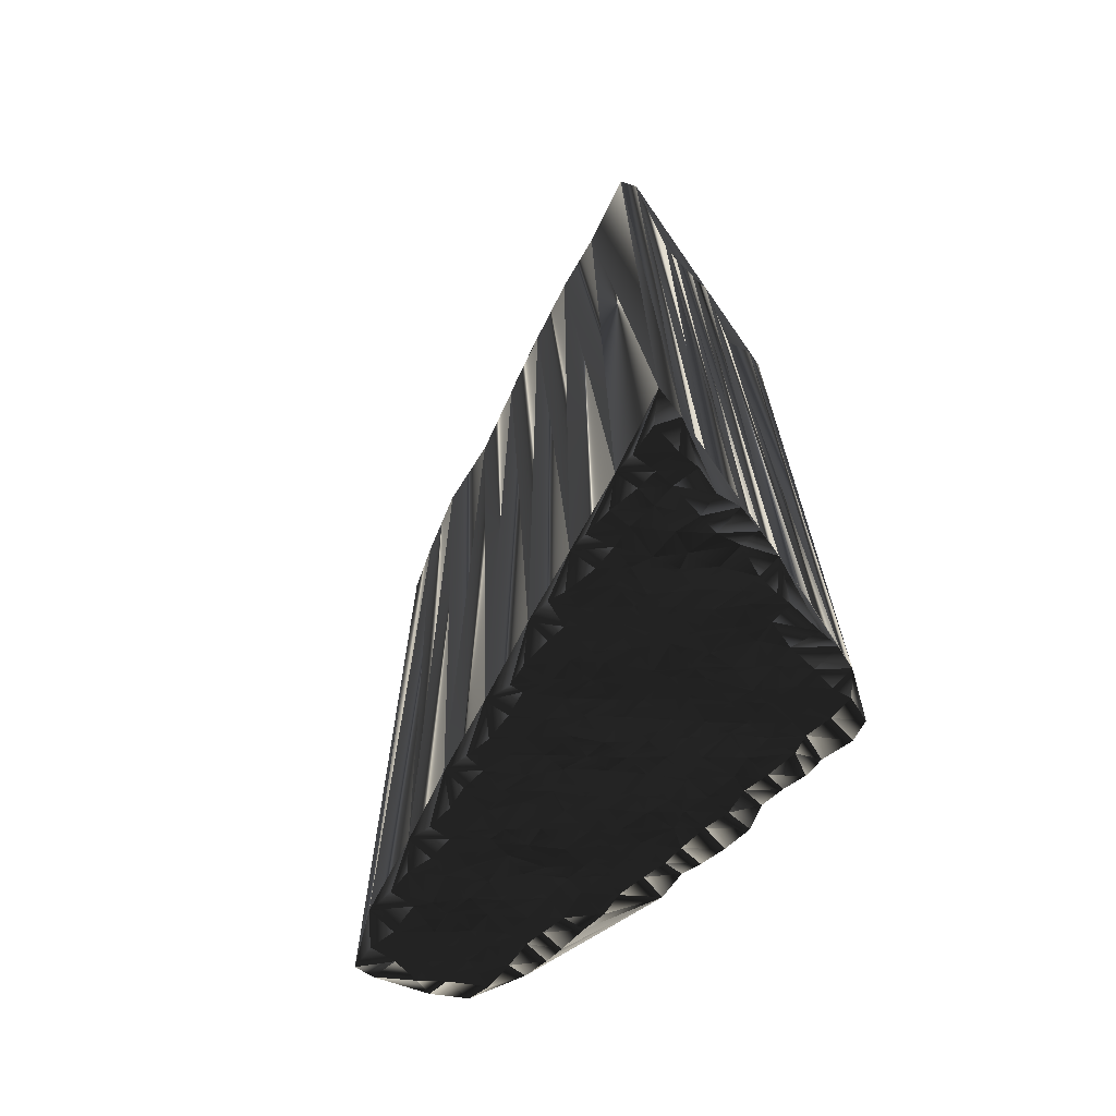
<metadata>
{"format":"obj","ext":"obj","renderer":"f3d","projection":"perspective","resolution":1024,"background":"white","views":[{"elev":-69.0,"azim":134.5,"up":"+Z"}]}
</metadata>
<code>
v 212.1 394.6 0.01566
v 212.3 395.5 0.106
v 212.2 396.1 -0.09281
v 212.1 397 -0.2276
v 212 397.9 0.0283
v 212.3 398.6 0.1751
v 212.2 399.3 0.286
v 212.2 400.2 -0.1292
v 212.2 400.8 0.1165
v 212 401.8 0.1347
v 212.2 402.5 -0.01073
v 213 389.8 0.09924
v 213 390.7 0.002536
v 212.9 391.2 0.06171
v 212.9 392.2 0.05202
v 212.9 393 0.03629
v 213.1 393.7 -0.06777
v 213 394.6 0.03928
v 213 395.4 -0.1581
v 212.9 396 0.01614
v 212.9 397 0.01976
v 212.8 397.8 0.07302
v 213 398.6 0.1017
v 212.9 399.4 0.02572
v 212.9 400.4 0.0362
v 213.1 401 -0.0746
v 213 401.8 0.04743
v 213.1 402.7 -0.03126
v 213.7 388.2 -0.08581
v 213.5 388.9 -0.02167
v 213.7 389.8 -0.09522
v 213.8 390.7 -0.01078
v 213.7 391.3 -0.05279
v 213.6 392 0.05485
v 213.9 393 0.01166
v 213.9 393.8 -0.007091
v 213.8 394.7 0.01219
v 213.8 395.3 0.1741
v 213.6 396.4 -0.1854
v 213.8 397 -0.1252
v 213.7 397.8 -0.1694
v 213.5 398.7 0.05243
v 213.8 399.4 -0.1246
v 213.7 400.2 0.1115
v 213.7 401 -0.07045
v 213.7 401.6 -0.01871
v 213.6 402.5 -0.04192
v 213.7 403.3 -0.05863
v 214.6 387.4 0.01695
v 214.5 388 0.08142
v 214.5 389 0.09364
v 214.6 389.8 -0.1259
v 214.5 390.5 0.001181
v 214.4 391.3 -0.002184
v 214.5 392.2 -0.08781
v 214.5 393 0.05511
v 214.5 393.7 -0.07459
v 214.5 394.7 -0.09168
v 214.6 395.3 -0.06717
v 214.5 396.2 -0.07587
v 214.3 396.9 -0.1461
v 214.4 397.7 -0.08606
v 214.6 398.5 -0.0301
v 214.6 399.5 0.02435
v 214.5 400 0.09592
v 214.6 400.9 0.03386
v 214.4 401.9 -0.04241
v 214.5 402.6 -0.1645
v 214.4 403.4 0.1107
v 215.2 387.5 0.01184
v 215.4 388.1 -0.005878
v 215.3 388.9 0.119
v 215.2 389.7 0.1565
v 215.3 390.6 -0.1055
v 215.3 391.1 0.07201
v 215.4 392.1 0.2305
v 215.1 392.8 0.1813
v 215.2 393.7 -0.01974
v 215.2 394.6 -0.1172
v 215.3 395.5 -0.04742
v 215.2 396.2 -0.0705
v 215.3 397 0.00787
v 215.3 397.8 0.000855
v 215.3 398.6 0.04298
v 215.3 399.2 0.154
v 215.3 400.2 -0.07263
v 215.2 400.9 -0.09966
v 215.3 401.8 0.01194
v 215.4 402.5 0.01962
v 215.2 403.4 -0.0861
v 216.2 386.7 -0.1292
v 216.1 387.5 -0.01969
v 216.2 388.1 -0.01132
v 215.9 389 0.009937
v 216.1 389.7 0.04023
v 216.1 390.6 -0.1308
v 216.1 391.4 -0.1926
v 216.2 392.3 0.2397
v 216.1 393 -0.01647
v 216.2 393.6 -0.0183
v 216.1 394.5 0.01133
v 216.1 395.3 -0.05649
v 216.1 396.3 0.07862
v 216.1 397 -0.1099
v 216 397.7 0.0408
v 216 398.6 0.106
v 216.2 399.4 0.1408
v 216.3 400.2 0.09858
v 216.1 400.9 -0.002524
v 216.1 401.9 0.2059
v 216.3 402.7 -0.03695
v 216.4 403.4 -0.1057
v 216.8 386.6 -0.08706
v 216.9 387.4 -0.09825
v 216.8 388.2 0.03854
v 217 389.2 0.0288
v 216.7 389.7 -0.101
v 217 390.6 0.02439
v 216.8 391.2 -0.04084
v 217 392.4 -0.04833
v 216.9 392.9 -0.02386
v 217.1 393.8 0.1795
v 216.8 394.7 -0.06187
v 217.1 395.4 0.1245
v 216.9 396.1 0.0764
v 217 396.9 -0.1889
v 217 397.7 0.1662
v 217.1 398.5 -0.02496
v 217 399.5 0.1077
v 216.8 400.2 -0.009228
v 216.9 400.8 -0.08557
v 216.9 401.8 -0.01897
v 217.1 402.6 -0.036
v 216.8 403.3 -0.02577
v 217.8 388.2 -0.02145
v 217.8 389.1 0.006463
v 217.9 389.9 0.08478
v 217.7 390.7 0.01029
v 217.8 391.5 -0.02835
v 217.6 392 0.04822
v 217.6 392.9 0.05553
v 217.8 393.8 -0.04222
v 217.7 394.6 0.005852
v 217.8 395.3 0.0563
v 217.7 396.3 -0.000346
v 217.9 397 0.0942
v 217.7 397.8 0.1111
v 217.8 398.4 0.05755
v 217.5 399.3 -0.02868
v 217.8 400.2 0.001842
v 217.5 401 -0.01286
v 217.7 401.8 -0.0211
v 217.6 402.7 -0.1012
v 217.5 403.3 0.1092
v 217.6 404.1 -0.004828
v 218.5 390.6 0.1466
v 218.5 391.4 -0.01211
v 218.5 392.3 -0.08857
v 218.6 393 0.06139
v 218.6 393.7 0.06914
v 218.4 394.6 0.07767
v 218.5 395.3 0.04667
v 218.6 396.2 -0.08358
v 218.6 397 0.05788
v 218.5 397.9 0.04953
v 218.7 398.5 -0.06542
v 218.4 399.4 -0.007114
v 218.4 400 -0.04081
v 218.5 401 -0.1029
v 218.5 401.8 -0.02651
v 218.4 402.7 0.1718
v 218.5 403.5 0.1869
v 218.5 404.2 -0.06715
v 219.4 393 -5.4e-05
v 219.3 393.7 0.08373
v 219.2 394.6 0.09963
v 219.3 395.4 0.1633
v 219.6 396.3 0.04863
v 219.3 397.1 -0.01381
v 219.4 397.9 -0.09496
v 219.2 398.5 -0.01701
v 219.4 399.5 0.03849
v 219.3 400.3 0.0234
v 219.3 400.8 -0.04734
v 219.2 401.9 0.01554
v 219.3 402.3 0.2103
v 219.4 403.4 -0.2722
v 219.3 404.3 0.1231
v 220.1 395.3 0.03295
v 220 396.2 0.06714
v 220.1 396.9 0.01109
v 220.2 397.8 0.05069
v 220.2 398.5 -0.1473
v 220.3 399.1 0.09189
v 220.1 400.3 0.07904
v 220.2 401 0.1095
v 220 401.6 0.04632
v 220.1 402.6 -0.2142
v 220 403.4 -0.1842
v 220.1 404.1 -0.02361
v 221 397.8 0.1116
v 221.1 398.7 -0.05808
v 221 399.3 -0.1757
v 220.8 400.3 -0.08663
v 220.9 401.1 0.03216
v 221.1 401.8 0.005795
v 221 402.6 0.1383
v 221 403.4 0.1159
v 221 404.3 -0.005609
v 221.7 400.1 0.03855
v 221.7 400.8 -0.08768
v 221.8 401.7 0.05747
v 221.6 402.7 0.1756
v 221.7 403.4 0.07758
v 221.7 404.2 0.033
v 222.5 402.6 -0.2039
v 222.5 403.3 0.002323
v 222.7 404.2 -0.1057
v 222.3 404.9 -0.03131
v 223.3 405 -0.05185
v 212 394.5 29.92
v 212.2 395.5 30.06
v 212.1 396.2 29.87
v 212.1 396.8 30.01
v 212.2 397.8 29.96
v 212.3 398.5 30.06
v 212.1 399.3 30.14
v 212.2 400.2 29.97
v 212 401.1 30
v 212.1 401.7 30.18
v 212.1 402.5 30.01
v 213 389.9 30.12
v 213 390.7 29.88
v 212.9 391.4 30.1
v 213 392.1 29.8
v 212.9 393.1 30.01
v 213 393.9 30.1
v 212.9 394.5 30.12
v 213.1 395.4 30.1
v 212.9 396.2 29.84
v 212.9 396.9 29.9
v 212.9 397.9 29.86
v 213.1 398.6 30.13
v 213 399.3 30.02
v 213 400.3 30.02
v 212.9 400.9 30.06
v 212.9 401.8 29.77
v 213 402.6 30.07
v 213.6 388.2 29.9
v 213.8 388.8 29.97
v 213.7 389.8 29.92
v 213.7 390.6 30.04
v 213.6 391.5 30.11
v 213.5 392.1 29.86
v 213.7 393 29.86
v 213.6 393.8 29.95
v 213.5 394.7 29.96
v 213.9 395.4 29.95
v 213.7 396.1 30.02
v 213.7 397.1 30.11
v 213.9 397.6 30.17
v 213.7 398.7 29.9
v 213.5 399.4 30.16
v 213.6 400.1 30.03
v 213.7 400.9 29.7
v 213.8 401.8 30.02
v 213.9 402.5 30.18
v 213.9 403.6 30.04
v 214.5 387.5 30.1
v 214.5 388.2 29.93
v 214.4 388.9 30.11
v 214.5 389.6 30.02
v 214.6 390.6 29.8
v 214.6 391.4 30.12
v 214.7 392.2 29.99
v 214.5 392.9 30.15
v 214.6 393.7 29.97
v 214.5 394.6 29.96
v 214.6 395.3 29.93
v 214.5 396.1 29.98
v 214.3 397 29.93
v 214.5 397.8 29.95
v 214.6 398.6 29.96
v 214.4 399.3 30.01
v 214.7 400.1 29.86
v 214.5 401.1 30.02
v 214.4 401.8 29.85
v 214.5 402.5 30.11
v 214.5 403.6 29.93
v 215.2 387.6 30.06
v 215.3 388.1 30.09
v 215.2 389 30.07
v 215.1 389.7 30.02
v 215.3 390.5 29.92
v 215.4 391.4 29.86
v 215.5 392.2 30.03
v 215.4 393 30
v 215.2 393.9 29.96
v 215.2 394.7 29.98
v 215.4 395.6 30.14
v 215.3 396.3 29.94
v 215.5 396.9 30.05
v 215.4 397.6 30.08
v 215.4 398.6 29.93
v 215.3 399.4 30.15
v 215.2 400.3 30.04
v 215.4 401 30.01
v 215.4 401.6 30.16
v 215.2 402.6 30.11
v 215.4 403.3 30.01
v 215.9 386.4 30.07
v 216.3 387.1 30.06
v 216.1 388.3 30.22
v 215.9 389 29.92
v 216 389.8 29.9
v 216.1 390.6 30.04
v 216.2 391.4 30.04
v 216 392.2 30.1
v 216.1 393.1 29.98
v 216.3 393.7 30
v 216.1 394.6 29.85
v 216.1 395.4 30.12
v 216.3 396.1 30.02
v 216.2 397.1 29.96
v 216 397.8 29.99
v 216.1 398.4 29.93
v 216.1 399.5 30.01
v 216.2 400.1 29.98
v 216.2 400.9 30.01
v 216 402 29.88
v 216.1 402.5 30.21
v 216.2 403.3 30.01
v 216.8 386.5 30.18
v 216.8 387.5 29.88
v 216.7 388.1 29.94
v 216.9 389.1 30.05
v 216.8 389.6 29.9
v 217 390.6 29.99
v 216.9 391.2 29.9
v 216.9 392.2 29.8
v 216.9 393.1 29.97
v 217 393.8 30.16
v 216.9 394.4 29.96
v 217 395.3 30.13
v 216.8 396.2 29.8
v 216.7 397.2 29.92
v 217 397.8 30.06
v 216.9 398.6 29.96
v 216.8 399.5 30.04
v 216.9 400 30.01
v 216.9 401.1 29.92
v 216.9 401.6 29.98
v 217.1 402.5 29.93
v 216.9 403.3 30.21
v 217.7 388.2 29.93
v 217.7 388.9 30.02
v 218 389.8 30.02
v 217.8 390.6 29.96
v 217.8 391.4 29.9
v 217.6 392.3 29.99
v 217.7 392.9 29.93
v 217.5 393.7 29.89
v 217.7 394.3 29.99
v 217.7 395.3 30.06
v 217.7 396.1 30.08
v 217.7 396.9 29.92
v 217.6 397.9 30.02
v 217.5 398.6 29.86
v 217.7 399.4 30.07
v 217.8 400.1 30.04
v 217.7 400.8 29.8
v 217.9 401.8 30.25
v 217.8 402.6 30.13
v 217.7 403.2 29.94
v 217.7 404.2 29.91
v 218.6 390.5 29.82
v 218.5 391.3 30.07
v 218.6 392.1 30.02
v 218.6 392.9 29.92
v 218.6 393.9 30.11
v 218.4 394.7 29.92
v 218.5 395.2 30.04
v 218.5 396.4 29.96
v 218.3 396.8 30.02
v 218.6 397.8 29.89
v 218.4 398.6 29.9
v 218.4 399.5 30.06
v 218.6 400.2 29.9
v 218.6 400.9 29.95
v 218.6 401.8 29.92
v 218.6 402.7 30.01
v 218.5 403.4 29.89
v 218.4 404.2 30.04
v 219.2 392.9 30.15
v 219.4 393.8 30.12
v 219.3 394.6 29.95
v 219.4 395.5 30.06
v 219.3 396.3 30.08
v 219.5 397.1 30.08
v 219.4 397.7 29.84
v 219.2 398.6 29.87
v 219.6 399.3 30.05
v 219.5 400.3 29.94
v 219.3 400.9 30.11
v 219.3 401.7 30.12
v 219.3 402.5 29.79
v 219.1 403.3 29.95
v 219.4 404.2 30.04
v 220.1 395.5 30.09
v 220.4 396.2 30.07
v 220 397 29.89
v 220.2 397.8 29.86
v 220.1 398.6 30.01
v 220.2 399.4 30.2
v 220 400.2 30.06
v 220.2 401.1 30.12
v 220.2 401.7 30.12
v 220.1 402.5 29.99
v 220 403.3 29.81
v 220.1 404.2 29.79
v 221 397.9 30.03
v 221 398.6 30.05
v 220.8 399.5 30.12
v 220.9 400.3 30.04
v 220.9 401 30.03
v 221.1 401.9 30
v 220.9 402.6 29.87
v 220.9 403.2 29.8
v 221 404.1 29.89
v 221.8 400.2 29.98
v 221.8 400.9 29.95
v 221.7 401.7 30.06
v 221.8 402.4 30.09
v 221.7 403.3 30.13
v 221.6 404.2 30.05
v 222.4 402.3 29.61
v 222.7 403.5 29.92
v 222.5 404 29.98
v 222.7 405 30.02
v 223.2 404.7 30.03
f 36 37 18
f 13 32 14
f 216 211 210
f 18 19 2
f 21 20 39
f 80 60 59
f 7 24 8
f 47 46 67
f 10 26 27
f 58 37 57
f 88 68 67
f 87 66 86
f 87 108 109
f 78 77 99
f 27 28 11
f 91 92 70
f 34 54 55
f 16 34 35
f 91 70 49
f 56 76 77
f 135 116 115
f 197 196 205
f 52 72 73
f 95 96 74
f 31 13 12
f 92 114 93
f 92 93 71
f 92 113 114
f 72 94 73
f 93 114 115
f 54 74 75
f 75 76 55
f 14 33 15
f 75 96 97
f 158 141 140
f 29 30 12
f 35 36 17
f 40 41 22
f 76 97 98
f 18 17 36
f 1 13 14
f 34 16 15
f 24 25 8
f 26 10 9
f 28 46 47
f 45 26 44
f 196 185 184
f 81 61 60
f 128 107 106
f 24 7 23
f 101 102 80
f 129 130 108
f 65 85 86
f 120 139 140
f 19 37 38
f 104 105 83
f 39 40 21
f 146 145 163
f 100 79 78
f 149 167 150
f 101 123 102
f 152 151 169
f 168 151 150
f 169 184 170
f 134 133 153
f 131 109 130
f 165 166 148
f 170 184 185
f 219 188 200
f 186 198 187
f 149 166 167
f 208 209 200
f 28 48 11
f 183 194 195
f 207 199 198
f 157 174 158
f 183 195 184
f 135 156 136
f 180 179 191
f 105 127 106
f 193 194 182
f 151 168 169
f 104 125 126
f 102 103 81
f 143 142 160
f 147 164 165
f 178 177 189
f 179 164 178
f 113 135 114
f 73 94 95
f 114 135 115
f 118 117 137
f 101 100 122
f 126 145 146
f 139 157 140
f 140 157 158
f 193 192 201
f 144 161 162
f 161 175 176
f 178 189 190
f 51 71 72
f 12 30 31
f 55 54 75
f 31 32 13
f 1 14 15
f 32 52 53
f 32 33 14
f 32 53 33
f 33 34 15
f 32 31 52
f 53 73 74
f 33 53 54
f 54 53 74
f 29 50 30
f 30 51 31
f 29 49 50
f 94 72 93
f 30 50 51
f 52 73 53
f 70 50 49
f 50 70 71
f 71 70 92
f 52 51 72
f 72 71 93
f 113 92 91
f 93 115 94
f 94 115 116
f 95 116 117
f 96 118 97
f 97 118 119
f 78 99 100
f 52 31 51
f 51 50 71
f 73 95 74
f 74 96 75
f 75 97 76
f 57 77 78
f 55 76 56
f 56 57 36
f 56 77 57
f 58 78 79
f 76 98 77
f 77 98 99
f 99 120 121
f 124 123 143
f 101 79 100
f 120 99 98
f 101 122 123
f 62 41 61
f 102 124 103
f 103 125 104
f 57 78 58
f 58 59 38
f 101 80 79
f 79 80 59
f 80 102 81
f 81 103 82
f 38 20 19
f 39 38 59
f 58 79 59
f 60 80 81
f 33 54 34
f 35 55 56
f 34 55 35
f 35 56 36
f 36 57 37
f 37 58 38
f 12 13 1
f 35 17 16
f 16 1 15
f 18 1 17
f 17 1 16
f 2 1 18
f 18 37 19
f 20 38 39
f 21 4 20
f 20 3 19
f 4 3 20
f 5 4 21
f 3 2 19
f 39 60 40
f 22 41 23
f 40 61 41
f 64 44 43
f 6 22 23
f 64 43 63
f 23 41 42
f 42 41 62
f 5 22 6
f 6 23 7
f 5 21 22
f 22 21 40
f 23 42 24
f 43 42 63
f 9 8 25
f 65 44 64
f 9 25 26
f 26 25 44
f 27 11 10
f 68 88 89
f 28 47 48
f 28 27 46
f 155 69 90
f 27 26 45
f 46 66 67
f 69 155 48
f 25 24 43
f 43 24 42
f 65 45 44
f 44 25 43
f 66 46 45
f 45 46 27
f 67 66 87
f 89 110 111
f 69 68 89
f 155 112 134
f 48 47 68
f 68 47 67
f 48 68 69
f 155 90 112
f 69 89 90
f 110 89 88
f 90 89 111
f 197 186 185
f 90 111 112
f 133 111 132
f 66 65 86
f 62 83 63
f 88 67 87
f 87 86 108
f 88 87 109
f 110 132 111
f 84 85 64
f 103 104 82
f 108 86 107
f 128 106 127
f 66 45 65
f 65 64 85
f 106 107 85
f 84 64 63
f 84 106 85
f 85 107 86
f 39 59 60
f 61 81 82
f 40 60 61
f 42 62 63
f 61 82 62
f 62 82 83
f 105 84 83
f 83 84 63
f 126 105 104
f 104 83 82
f 126 146 127
f 105 106 84
f 149 130 129
f 129 108 107
f 150 131 130
f 149 129 148
f 148 166 149
f 149 150 130
f 167 182 168
f 167 168 150
f 167 181 182
f 168 183 169
f 133 132 152
f 152 132 151
f 168 182 183
f 183 184 169
f 131 110 109
f 109 110 88
f 150 151 131
f 130 109 108
f 151 132 131
f 131 132 110
f 112 111 133
f 186 171 185
f 170 171 153
f 153 133 152
f 154 155 134
f 134 112 133
f 172 155 154
f 154 134 153
f 173 219 155
f 187 173 172
f 171 154 153
f 188 219 173
f 173 155 172
f 153 152 170
f 170 152 169
f 170 185 171
f 171 172 154
f 172 171 186
f 207 198 206
f 172 186 187
f 198 186 197
f 208 200 199
f 199 200 188
f 173 187 188
f 188 187 199
f 208 207 213
f 209 219 200
f 209 208 214
f 209 215 219
f 217 215 214
f 217 218 215
f 214 215 209
f 220 218 217
f 205 211 206
f 220 219 218
f 218 219 215
f 216 214 213
f 213 214 208
f 220 217 216
f 216 217 214
f 199 187 198
f 198 197 206
f 208 199 207
f 207 206 212
f 216 213 212
f 212 213 207
f 194 202 203
f 196 204 205
f 196 184 195
f 202 194 193
f 197 185 196
f 211 205 210
f 196 195 204
f 203 195 194
f 206 197 205
f 205 204 210
f 216 212 211
f 211 212 206
f 210 203 202
f 146 163 164
f 210 204 203
f 203 204 195
f 164 179 165
f 190 189 201
f 210 202 201
f 201 202 193
f 162 176 177
f 179 190 191
f 192 181 180
f 191 190 201
f 191 192 180
f 180 181 166
f 181 193 182
f 182 194 183
f 193 181 192
f 192 191 201
f 165 148 147
f 107 128 129
f 165 180 166
f 166 181 167
f 105 126 127
f 128 147 148
f 127 147 128
f 128 148 129
f 164 147 146
f 146 147 127
f 125 144 145
f 124 125 103
f 124 143 144
f 125 145 126
f 125 124 144
f 145 162 163
f 162 177 163
f 163 178 164
f 178 163 177
f 177 176 189
f 180 165 179
f 179 178 190
f 100 99 121
f 121 140 141
f 141 159 142
f 141 142 122
f 98 97 119
f 120 140 121
f 100 121 122
f 122 121 141
f 124 102 123
f 123 122 142
f 136 117 116
f 116 95 94
f 136 137 117
f 117 96 95
f 138 119 118
f 118 96 117
f 139 120 119
f 119 120 98
f 116 135 136
f 118 137 138
f 136 156 137
f 119 138 139
f 137 156 138
f 138 156 139
f 143 123 142
f 159 141 158
f 143 161 144
f 144 162 145
f 142 159 160
f 161 176 162
f 143 160 161
f 161 160 175
f 157 156 174
f 175 189 176
f 156 157 139
f 158 174 159
f 159 174 160
f 189 175 174
f 174 175 160
f 257 256 238
f 252 233 234
f 431 436 430
f 239 238 222
f 240 241 259
f 280 300 279
f 244 227 228
f 266 267 287
f 246 230 247
f 257 278 277
f 288 308 287
f 286 307 306
f 328 307 329
f 297 298 319
f 248 247 231
f 312 311 290
f 274 254 275
f 254 236 255
f 290 311 269
f 296 276 297
f 336 355 335
f 416 417 425
f 292 272 293
f 316 315 294
f 233 251 232
f 334 312 313
f 313 312 291
f 333 312 334
f 314 292 293
f 334 313 335
f 294 274 295
f 296 295 275
f 253 234 235
f 316 295 317
f 361 378 360
f 250 249 232
f 256 255 237
f 261 260 242
f 317 296 318
f 237 238 256
f 233 221 234
f 236 254 235
f 245 244 228
f 230 246 229
f 266 248 267
f 246 265 264
f 405 416 404
f 281 301 280
f 327 348 326
f 227 244 243
f 322 321 300
f 350 349 328
f 305 285 306
f 359 340 360
f 257 239 258
f 325 324 303
f 260 259 241
f 365 366 383
f 299 320 298
f 387 369 370
f 343 321 322
f 371 372 389
f 371 388 370
f 404 389 390
f 353 354 373
f 329 351 350
f 386 385 368
f 404 390 405
f 408 439 420
f 418 406 407
f 386 369 387
f 429 428 420
f 268 248 231
f 414 403 415
f 419 427 418
f 394 377 378
f 415 403 404
f 376 355 356
f 399 400 411
f 347 325 326
f 414 413 402
f 388 371 389
f 345 324 346
f 323 322 301
f 362 363 380
f 384 367 385
f 397 398 409
f 384 399 398
f 355 333 334
f 314 293 315
f 355 334 335
f 337 338 357
f 320 321 342
f 365 346 366
f 377 359 360
f 377 360 378
f 412 413 421
f 381 364 382
f 395 381 396
f 409 398 410
f 291 271 292
f 250 232 251
f 274 275 295
f 252 251 233
f 234 221 235
f 272 252 273
f 253 252 234
f 273 252 253
f 254 253 235
f 251 252 272
f 293 273 294
f 273 253 274
f 273 274 294
f 270 249 250
f 271 250 251
f 269 249 270
f 292 314 313
f 270 250 271
f 293 272 273
f 270 290 269
f 290 270 291
f 290 291 312
f 271 272 292
f 291 292 313
f 312 333 311
f 335 313 314
f 335 314 336
f 336 315 337
f 338 316 317
f 338 317 339
f 319 298 320
f 251 272 271
f 270 271 291
f 315 293 294
f 316 294 295
f 317 295 296
f 297 277 298
f 296 275 276
f 277 276 256
f 297 276 277
f 298 278 299
f 318 296 297
f 318 297 319
f 340 319 341
f 343 344 363
f 299 321 320
f 319 340 318
f 342 321 343
f 261 282 281
f 344 322 323
f 345 323 324
f 298 277 278
f 279 278 258
f 300 321 299
f 300 299 279
f 322 300 301
f 323 301 302
f 240 258 239
f 258 259 279
f 299 278 279
f 300 280 301
f 274 253 254
f 275 255 276
f 275 254 255
f 276 255 256
f 277 256 257
f 278 257 258
f 233 232 221
f 237 255 236
f 221 236 235
f 221 238 237
f 221 237 236
f 221 222 238
f 257 238 239
f 258 240 259
f 224 241 240
f 223 240 239
f 223 224 240
f 224 225 241
f 222 223 239
f 280 259 260
f 261 242 243
f 281 260 261
f 264 284 263
f 242 226 243
f 263 284 283
f 261 243 262
f 261 262 282
f 242 225 226
f 243 226 227
f 241 225 242
f 241 242 260
f 262 243 244
f 262 263 283
f 228 229 245
f 264 285 284
f 245 229 246
f 245 246 264
f 231 247 230
f 308 288 309
f 267 248 268
f 247 248 266
f 289 375 310
f 246 247 265
f 286 266 287
f 375 289 268
f 244 245 263
f 244 263 262
f 265 285 264
f 245 264 263
f 266 286 265
f 266 265 247
f 286 287 307
f 330 309 331
f 288 289 309
f 332 375 354
f 267 268 288
f 267 288 287
f 288 268 289
f 310 375 332
f 309 289 310
f 309 330 308
f 309 310 331
f 406 417 405
f 331 310 332
f 331 353 352
f 285 286 306
f 303 282 283
f 287 308 307
f 306 307 328
f 307 308 329
f 352 330 331
f 305 304 284
f 324 323 302
f 306 328 327
f 326 348 347
f 265 286 285
f 284 285 305
f 327 326 305
f 284 304 283
f 326 304 305
f 327 305 306
f 279 259 280
f 301 281 302
f 280 260 281
f 282 262 283
f 302 281 282
f 302 282 303
f 304 325 303
f 304 303 283
f 325 346 324
f 303 324 302
f 366 346 347
f 326 325 304
f 350 369 349
f 328 349 327
f 351 370 350
f 349 369 368
f 386 368 369
f 370 369 350
f 402 387 388
f 388 387 370
f 401 387 402
f 403 388 389
f 352 353 372
f 352 372 371
f 402 388 403
f 404 403 389
f 330 351 329
f 330 329 308
f 371 370 351
f 329 350 328
f 352 371 351
f 352 351 330
f 331 332 353
f 391 406 405
f 391 390 373
f 353 373 372
f 375 374 354
f 332 354 353
f 375 392 374
f 354 374 373
f 439 393 375
f 393 407 392
f 374 391 373
f 439 408 393
f 375 393 392
f 372 373 390
f 372 390 389
f 405 390 391
f 392 391 374
f 391 392 406
f 418 427 426
f 406 392 407
f 406 418 417
f 420 428 419
f 420 419 408
f 407 393 408
f 407 408 419
f 427 428 433
f 439 429 420
f 428 429 434
f 435 429 439
f 435 437 434
f 438 437 435
f 435 434 429
f 438 440 437
f 431 425 426
f 439 440 438
f 439 438 435
f 434 436 433
f 434 433 428
f 437 440 436
f 437 436 434
f 407 419 418
f 417 418 426
f 419 428 427
f 426 427 432
f 433 436 432
f 433 432 427
f 422 414 423
f 424 416 425
f 404 416 415
f 414 422 413
f 405 417 416
f 425 431 430
f 415 416 424
f 415 423 414
f 417 426 425
f 424 425 430
f 432 436 431
f 432 431 426
f 423 430 422
f 383 366 384
f 424 430 423
f 424 423 415
f 399 384 385
f 409 410 421
f 422 430 421
f 422 421 413
f 396 382 397
f 410 399 411
f 401 412 400
f 410 411 421
f 412 411 400
f 401 400 386
f 413 401 402
f 414 402 403
f 401 413 412
f 411 412 421
f 368 385 367
f 348 327 349
f 400 385 386
f 401 386 387
f 346 325 347
f 367 348 368
f 367 347 348
f 368 348 349
f 367 384 366
f 367 366 347
f 364 345 365
f 345 344 323
f 363 344 364
f 365 345 346
f 344 345 364
f 382 365 383
f 397 382 383
f 398 383 384
f 383 398 397
f 396 397 409
f 385 400 399
f 398 399 410
f 319 320 341
f 360 341 361
f 379 361 362
f 362 361 342
f 317 318 339
f 360 340 341
f 341 320 342
f 341 342 361
f 322 344 343
f 342 343 362
f 337 356 336
f 315 336 314
f 357 356 337
f 316 337 315
f 339 358 338
f 316 338 337
f 340 359 339
f 340 339 318
f 355 336 356
f 357 338 358
f 376 356 357
f 358 339 359
f 376 357 358
f 376 358 359
f 343 363 362
f 361 379 378
f 381 363 364
f 382 364 365
f 379 362 380
f 396 381 382
f 380 363 381
f 380 381 395
f 376 377 394
f 409 395 396
f 377 376 359
f 394 378 379
f 394 379 380
f 395 409 394
f 395 394 380
f 1 221 15
f 15 235 221
f 15 235 14
f 14 234 235
f 14 234 13
f 13 233 234
f 13 233 12
f 12 232 233
f 12 232 29
f 29 249 232
f 29 249 49
f 49 269 249
f 49 269 91
f 91 311 269
f 91 311 113
f 113 333 311
f 113 333 135
f 135 355 333
f 135 355 156
f 156 376 355
f 156 376 174
f 174 394 376
f 174 394 189
f 189 409 394
f 189 409 201
f 201 421 409
f 201 421 210
f 210 430 421
f 210 430 216
f 216 436 430
f 216 436 220
f 220 440 436
f 220 440 219
f 219 439 440
f 219 439 200
f 200 420 439
f 200 420 188
f 188 408 420
f 188 408 173
f 173 393 408
f 173 393 155
f 155 375 393
f 155 375 90
f 90 310 375
f 90 310 69
f 69 289 310
f 69 289 48
f 48 268 289
f 48 268 11
f 11 231 268
f 11 231 10
f 10 230 231
f 10 230 9
f 9 229 230
f 9 229 8
f 8 228 229
f 8 228 7
f 7 227 228
f 7 227 6
f 6 226 227
f 6 226 5
f 5 225 226
f 5 225 4
f 4 224 225
f 4 224 3
f 3 223 224
f 3 223 2
f 2 222 223
f 2 222 1
f 1 221 222

</code>
